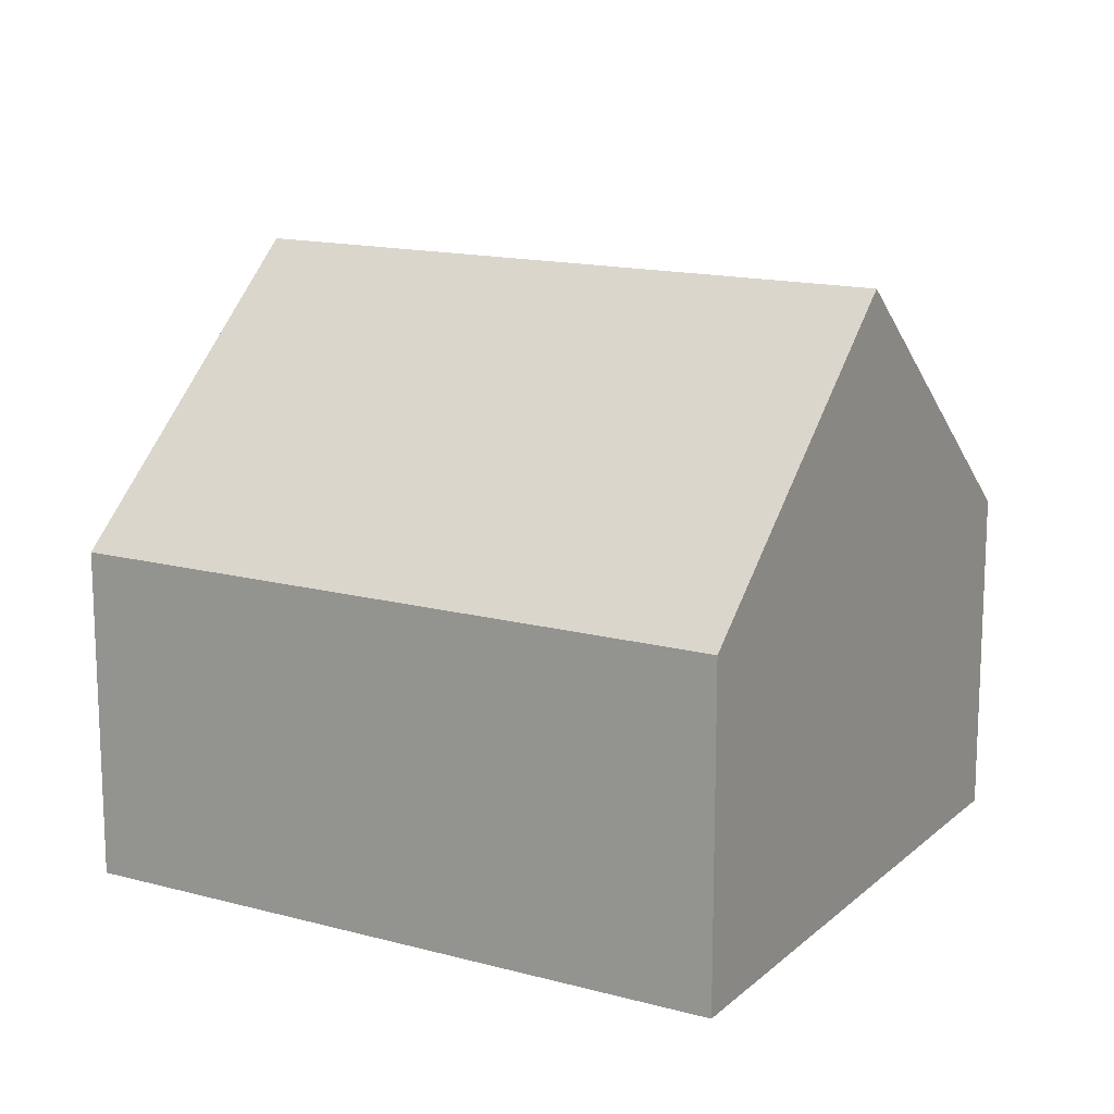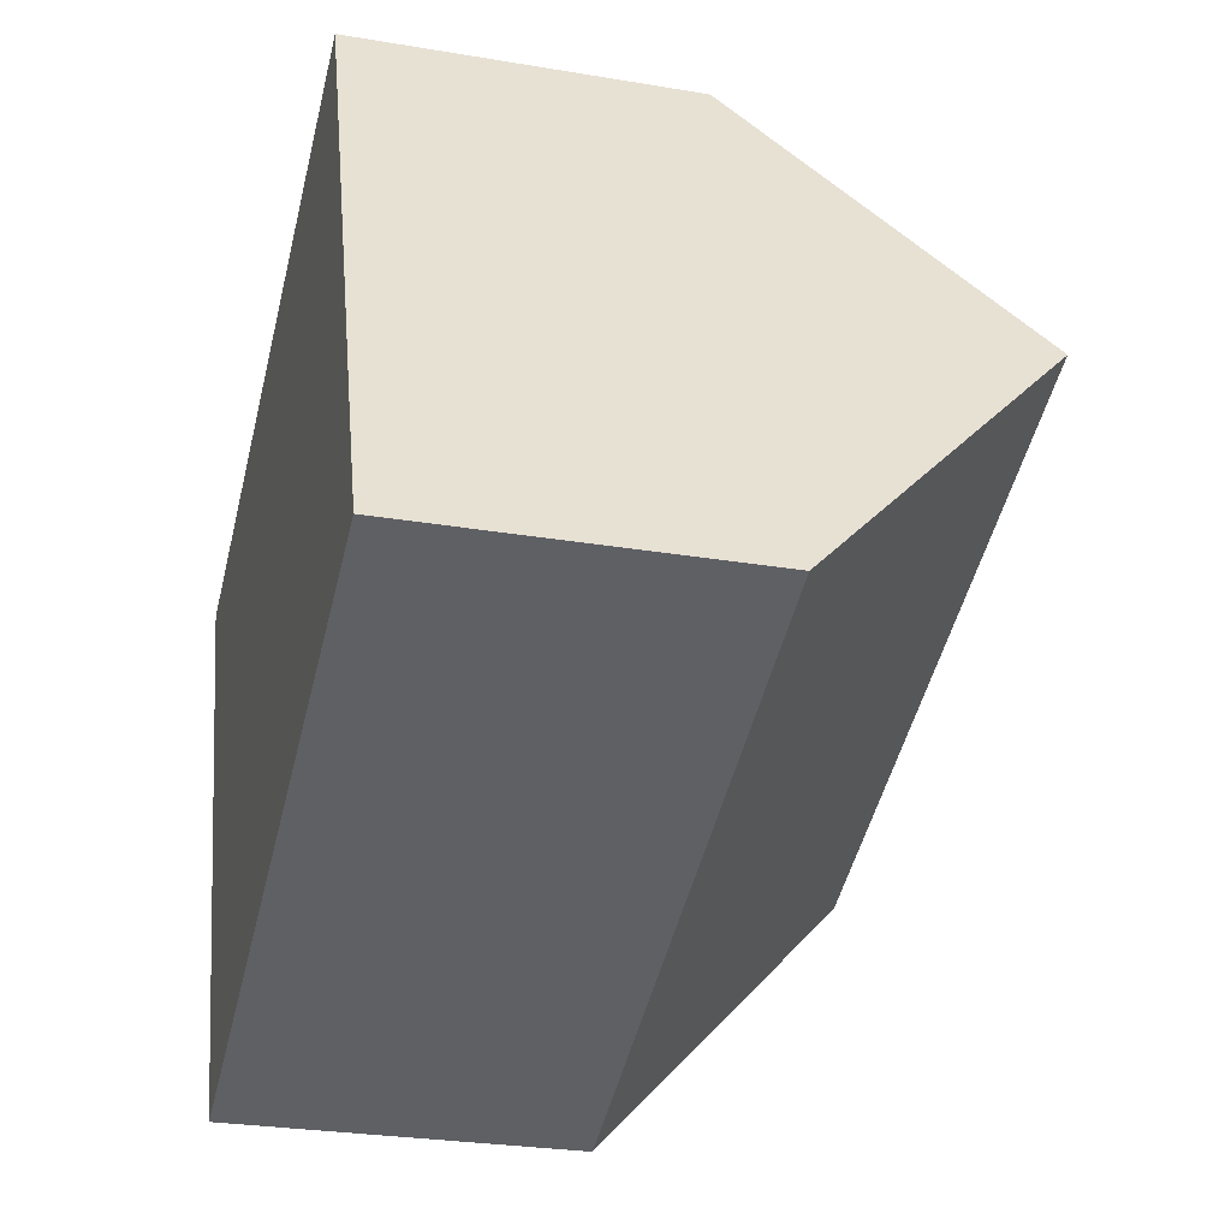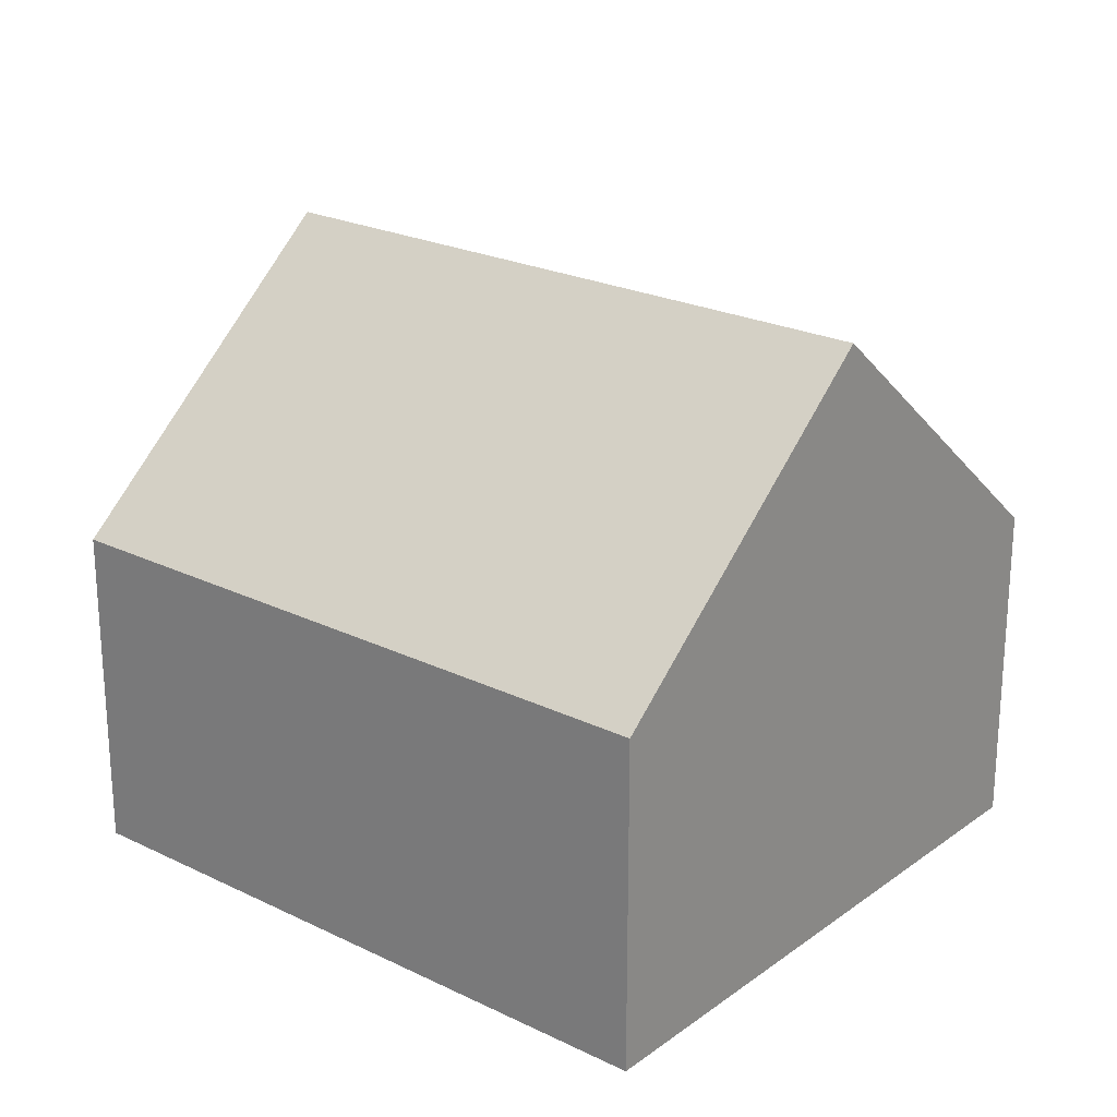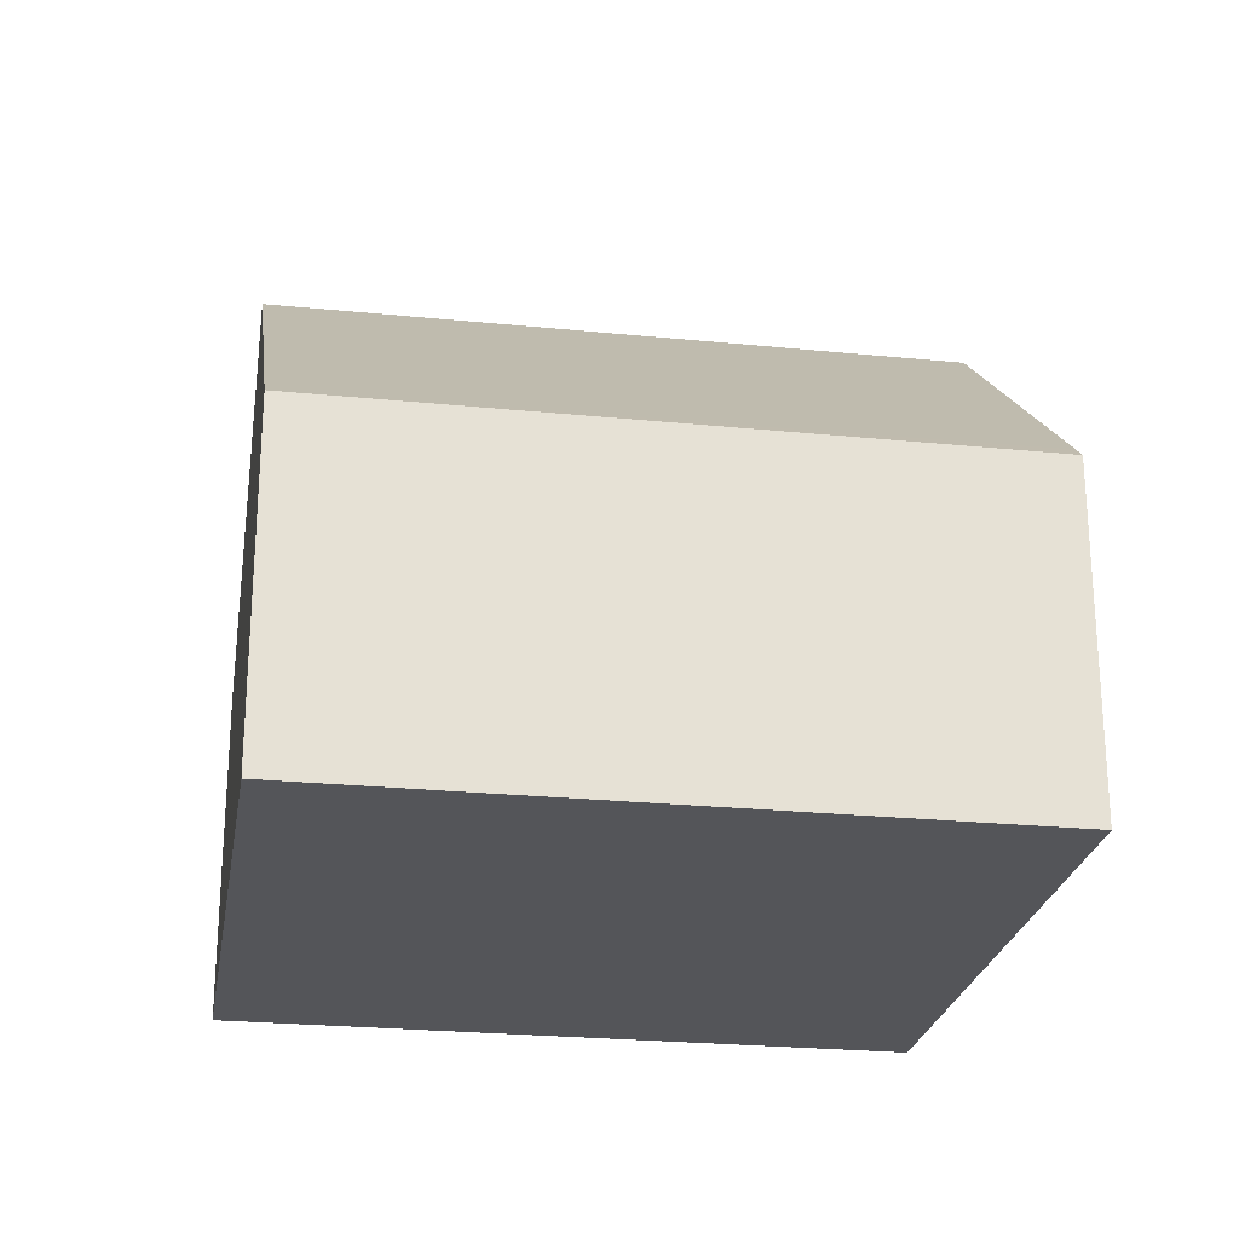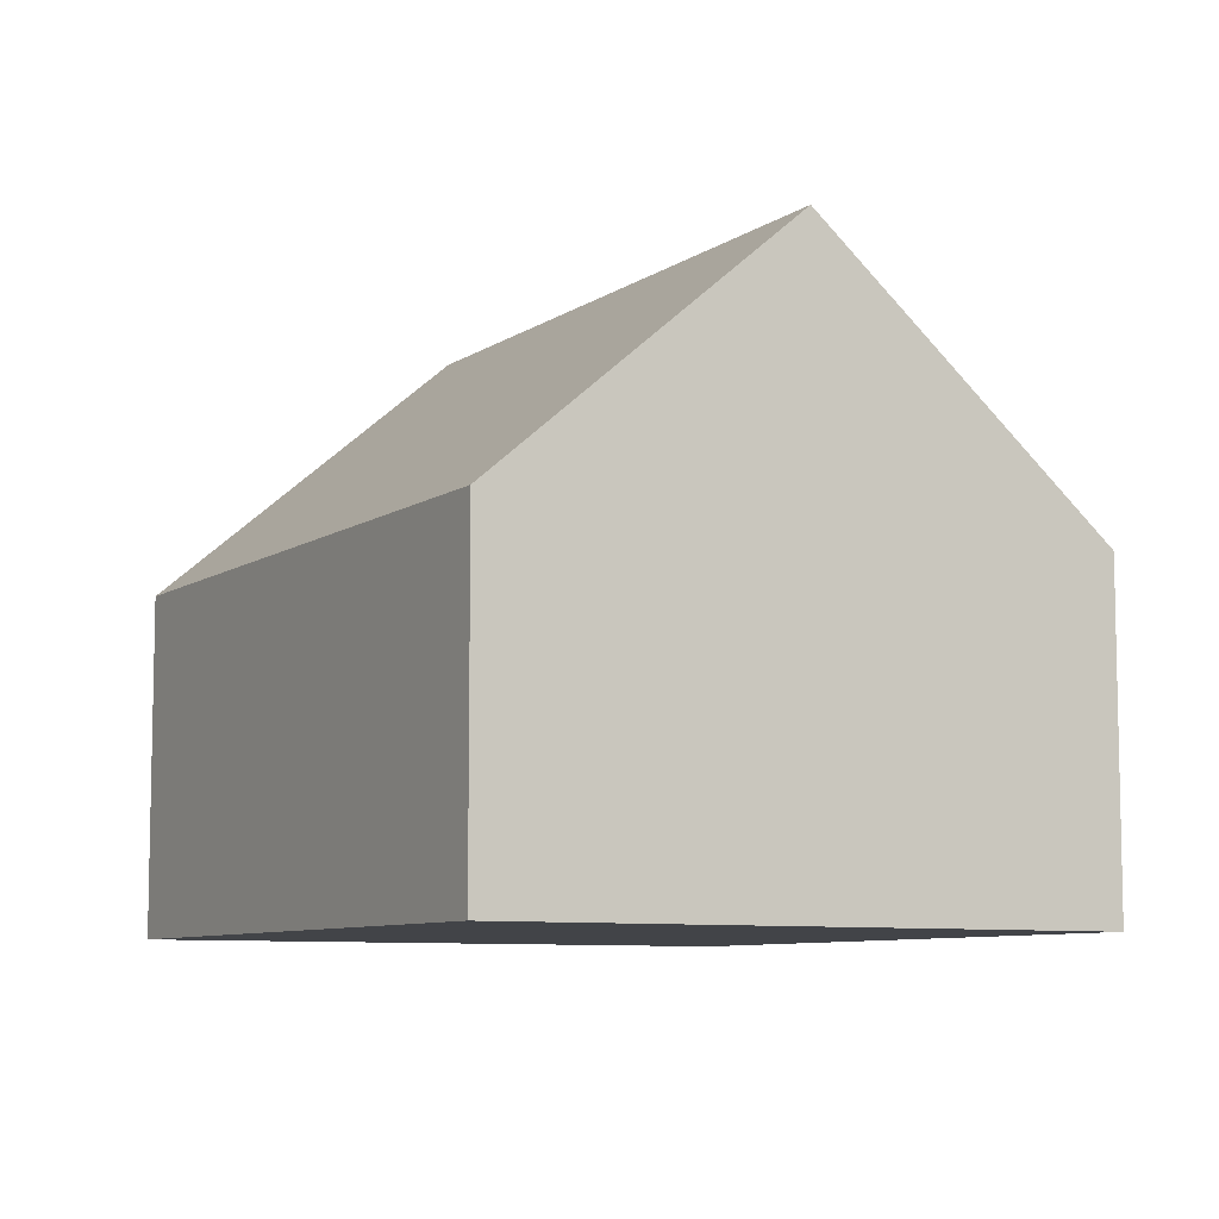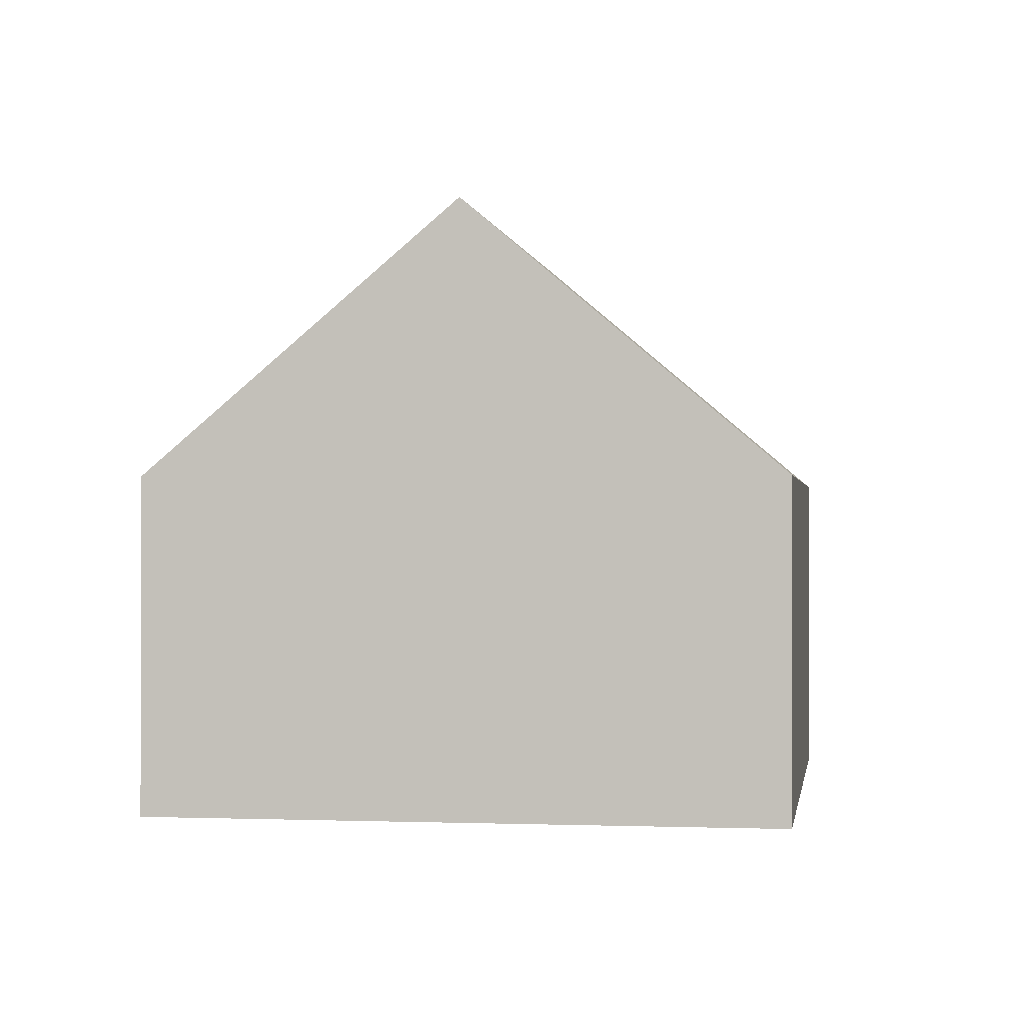
<metadata>
{"format":"obj","ext":"obj","renderer":"f3d","projection":"perspective","resolution":1024,"background":"white","views":[{"elev":14.9,"azim":-170.8,"up":"+Y"},{"elev":-27.4,"azim":75.4,"up":"+Z"},{"elev":23.2,"azim":18.7,"up":"+Y"},{"elev":-24.7,"azim":149.8,"up":"+Y"},{"elev":-8.1,"azim":-140.6,"up":"+Y"},{"elev":-0.4,"azim":-102.3,"up":"+Y"}]}
</metadata>
<code>
v  3.424 5.403 -8.993
v  13.4 5.189 -5.463
v  3.514 5.189 -9.229
v  11.65 9.364 -0.849
v  1.757 9.364 -4.615
v  9.889 5.19 3.765
v  0 5.189 3.177e-16
v  3.514 5.651e-16 -9.229
v  3.424 5.507e-16 -8.993
v  1.757 2.826e-16 -4.615
v  0 0 0
v  9.889 -2.305e-16 3.765
v  11.65 5.199e-17 -0.849
v  13.4 3.345e-16 -5.463
g defaultobject
f 1 2 3
f 2 1 4
f 4 1 5
f 6 5 7
f 5 6 4
f 8 1 3
f 1 8 5
f 5 8 7
f 7 8 9
f 7 9 10
f 7 10 11
f 7 12 6
f 12 7 11
f 12 4 6
f 4 12 2
f 2 12 13
f 2 13 14
f 14 3 2
f 3 14 8
f 10 12 11
f 12 10 9
f 12 9 8
f 12 8 14
f 12 14 13

</code>
